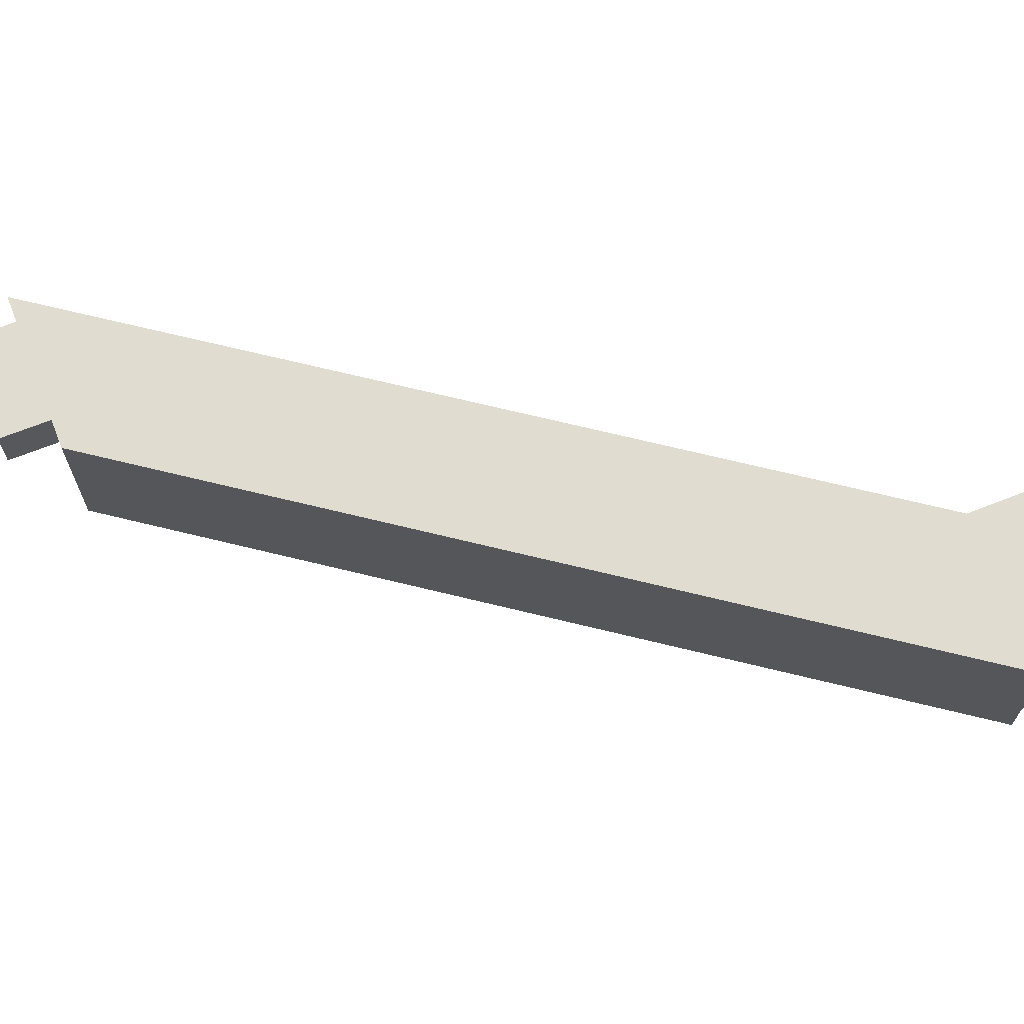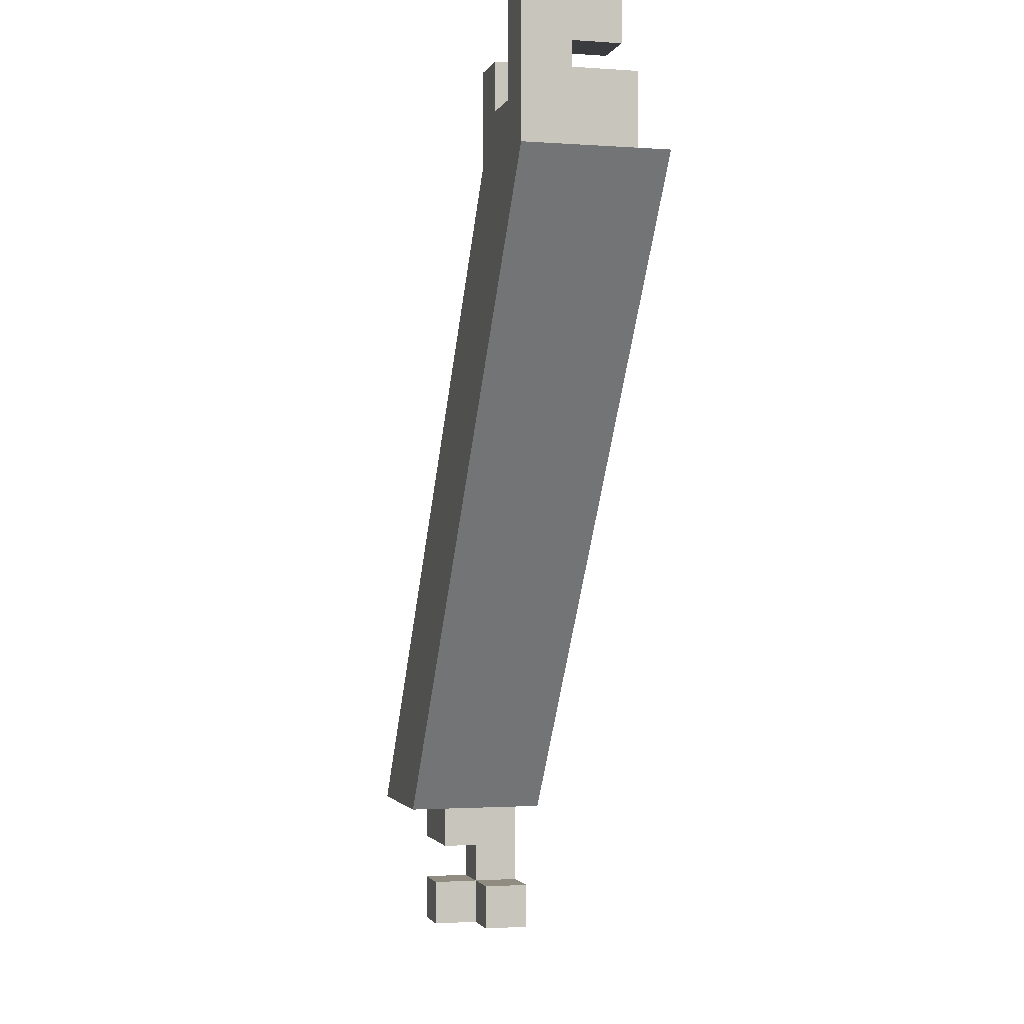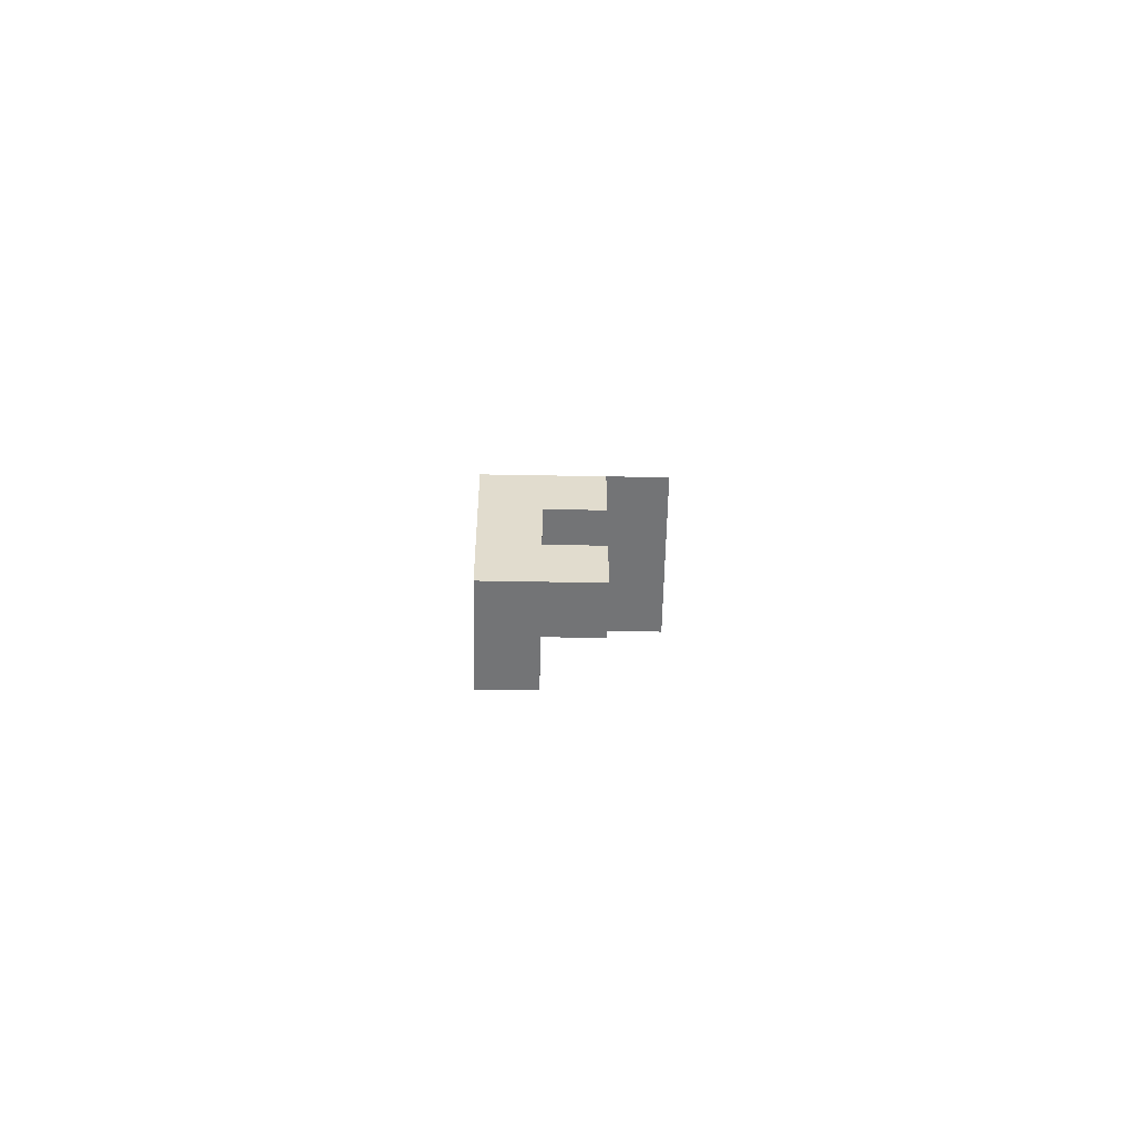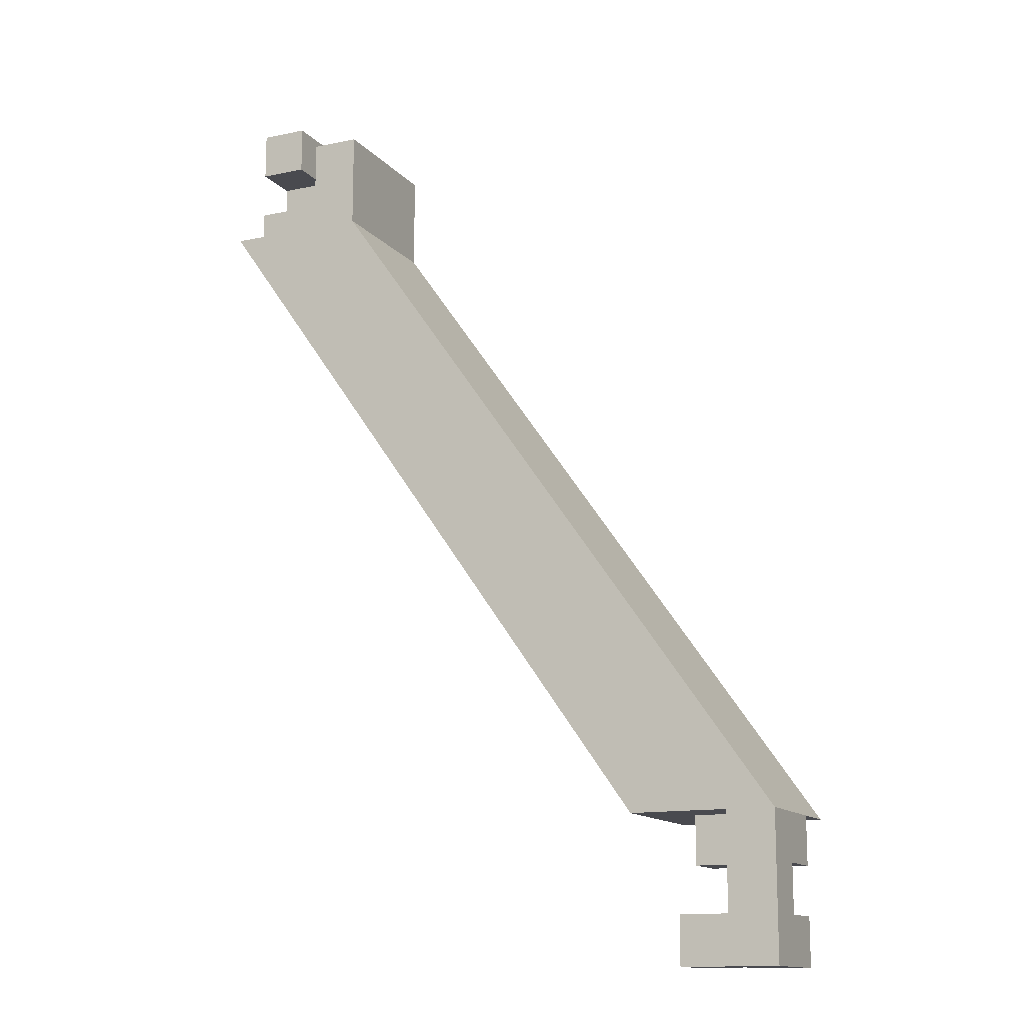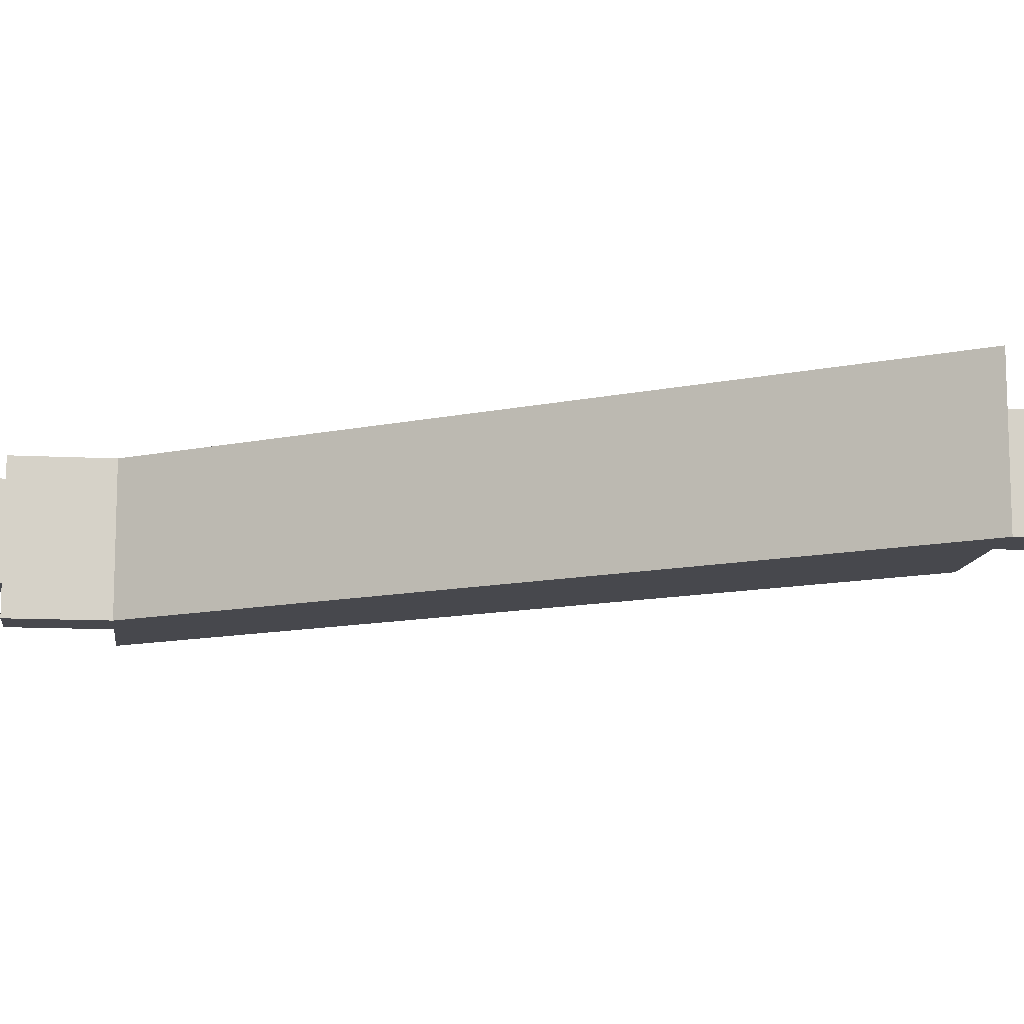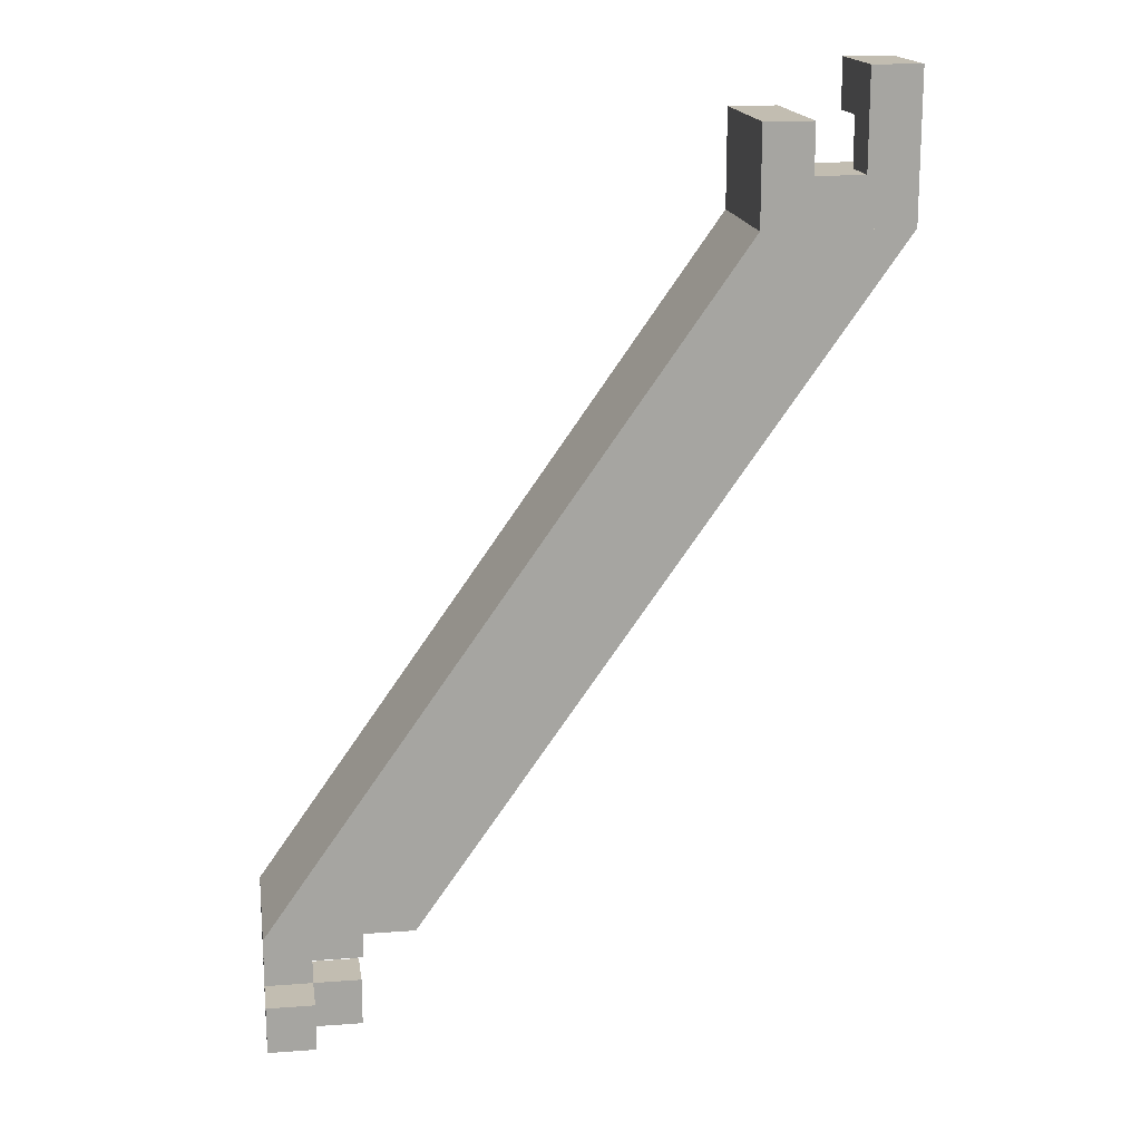
<metadata>
{"format":"obj","ext":"obj","renderer":"f3d","projection":"perspective","resolution":1024,"background":"white","views":[{"elev":69.5,"azim":-111.4,"up":"+Y"},{"elev":-1.7,"azim":-104.9,"up":"+Z"},{"elev":-56.2,"azim":88.9,"up":"+Z"},{"elev":-13.6,"azim":25.2,"up":"+Z"},{"elev":-11.7,"azim":82.7,"up":"+Y"},{"elev":16.8,"azim":171.5,"up":"+Z"}]}
</metadata>
<code>
v 0.1625 -0.2225 0.3033
v 0.2225 -0.2225 0.3033
v 0.2225 -0.1625 0.3033
v 0.1625 -0.1625 0.3033
v 0.3549 -0.2225 0.03
v 0.3549 -0.1625 0.03
v 0.4149 -0.1625 0.03
v 0.4149 -0.2225 0.03
v 0.1625 -0.2024 0.3033
v 0.1625 -0.2024 0.3233
v 0.1625 -0.1825 0.3033
v 0.1625 -0.1825 0.3233
v 0.1825 -0.2024 0.3033
v 0.1825 -0.2024 0.3233
v 0.1825 -0.1825 0.3033
v 0.1825 -0.1825 0.3233
v 0.1625 -0.2024 0.3433
v 0.1625 -0.2024 0.3633
v 0.1625 -0.1825 0.3433
v 0.1625 -0.1825 0.3633
v 0.1825 -0.2024 0.3433
v 0.1825 -0.2024 0.3633
v 0.1825 -0.1825 0.3433
v 0.1825 -0.1825 0.3633
v 0.1625 -0.1825 0.3033
v 0.1625 -0.1825 0.3233
v 0.1625 -0.1625 0.3033
v 0.1625 -0.1625 0.3233
v 0.1825 -0.1825 0.3033
v 0.1825 -0.1825 0.3233
v 0.1825 -0.1625 0.3033
v 0.1825 -0.1625 0.3233
v 0.1625 -0.1825 0.3233
v 0.1625 -0.1825 0.3433
v 0.1625 -0.1625 0.3233
v 0.1625 -0.1625 0.3433
v 0.1825 -0.1825 0.3233
v 0.1825 -0.1825 0.3433
v 0.1825 -0.1625 0.3233
v 0.1825 -0.1625 0.3433
v 0.1625 -0.1825 0.3433
v 0.1625 -0.1825 0.3633
v 0.1625 -0.1625 0.3433
v 0.1625 -0.1625 0.3633
v 0.1825 -0.1825 0.3433
v 0.1825 -0.1825 0.3633
v 0.1825 -0.1625 0.3433
v 0.1825 -0.1625 0.3633
v 0.1825 -0.2024 0.3033
v 0.1825 -0.2024 0.3233
v 0.1825 -0.1825 0.3033
v 0.1825 -0.1825 0.3233
v 0.2024 -0.2024 0.3033
v 0.2024 -0.2024 0.3233
v 0.2024 -0.1825 0.3033
v 0.2024 -0.1825 0.3233
v 0.1825 -0.1825 0.3033
v 0.1825 -0.1825 0.3233
v 0.1825 -0.1625 0.3033
v 0.1825 -0.1625 0.3233
v 0.2024 -0.1825 0.3033
v 0.2024 -0.1825 0.3233
v 0.2024 -0.1625 0.3033
v 0.2024 -0.1625 0.3233
v 0.2024 -0.2225 0.3033
v 0.2024 -0.2225 0.3233
v 0.2024 -0.2024 0.3033
v 0.2024 -0.2024 0.3233
v 0.2225 -0.2225 0.3033
v 0.2225 -0.2225 0.3233
v 0.2225 -0.2024 0.3033
v 0.2225 -0.2024 0.3233
v 0.2024 -0.2225 0.3233
v 0.2024 -0.2225 0.3433
v 0.2024 -0.2024 0.3233
v 0.2024 -0.2024 0.3433
v 0.2225 -0.2225 0.3233
v 0.2225 -0.2225 0.3433
v 0.2225 -0.2024 0.3233
v 0.2225 -0.2024 0.3433
v 0.2024 -0.2024 0.3033
v 0.2024 -0.2024 0.3233
v 0.2024 -0.1825 0.3033
v 0.2024 -0.1825 0.3233
v 0.2225 -0.2024 0.3033
v 0.2225 -0.2024 0.3233
v 0.2225 -0.1825 0.3033
v 0.2225 -0.1825 0.3233
v 0.2024 -0.2024 0.3233
v 0.2024 -0.2024 0.3433
v 0.2024 -0.1825 0.3233
v 0.2024 -0.1825 0.3433
v 0.2225 -0.2024 0.3233
v 0.2225 -0.2024 0.3433
v 0.2225 -0.1825 0.3233
v 0.2225 -0.1825 0.3433
v 0.2024 -0.1825 0.3033
v 0.2024 -0.1825 0.3233
v 0.2024 -0.1625 0.3033
v 0.2024 -0.1625 0.3233
v 0.2225 -0.1825 0.3033
v 0.2225 -0.1825 0.3233
v 0.2225 -0.1625 0.3033
v 0.2225 -0.1625 0.3233
v 0.2024 -0.1825 0.3233
v 0.2024 -0.1825 0.3433
v 0.2024 -0.1625 0.3233
v 0.2024 -0.1625 0.3433
v 0.2225 -0.1825 0.3233
v 0.2225 -0.1825 0.3433
v 0.2225 -0.1625 0.3233
v 0.2225 -0.1625 0.3433
v 0.3749 -0.2225 -0.03
v 0.3749 -0.2225 -0.01
v 0.3749 -0.2024 -0.03
v 0.3749 -0.2024 -0.01
v 0.3949 -0.2225 -0.03
v 0.3949 -0.2225 -0.01
v 0.3949 -0.2024 -0.03
v 0.3949 -0.2024 -0.01
v 0.3749 -0.2024 0.01
v 0.3749 -0.2024 0.03
v 0.3749 -0.1825 0.01
v 0.3749 -0.1825 0.03
v 0.3949 -0.2024 0.01
v 0.3949 -0.2024 0.03
v 0.3949 -0.1825 0.01
v 0.3949 -0.1825 0.03
v 0.3949 -0.2225 -0.03
v 0.3949 -0.2225 -0.01
v 0.3949 -0.2024 -0.03
v 0.3949 -0.2024 -0.01
v 0.4149 -0.2225 -0.03
v 0.4149 -0.2225 -0.01
v 0.4149 -0.2024 -0.03
v 0.4149 -0.2024 -0.01
v 0.3949 -0.2225 -0.01
v 0.3949 -0.2225 0.01
v 0.3949 -0.2024 -0.01
v 0.3949 -0.2024 0.01
v 0.4149 -0.2225 -0.01
v 0.4149 -0.2225 0.01
v 0.4149 -0.2024 -0.01
v 0.4149 -0.2024 0.01
v 0.3949 -0.2225 0.01
v 0.3949 -0.2225 0.03
v 0.3949 -0.2024 0.01
v 0.3949 -0.2024 0.03
v 0.4149 -0.2225 0.01
v 0.4149 -0.2225 0.03
v 0.4149 -0.2024 0.01
v 0.4149 -0.2024 0.03
v 0.3949 -0.2024 -0.03
v 0.3949 -0.2024 -0.01
v 0.3949 -0.1825 -0.03
v 0.3949 -0.1825 -0.01
v 0.4149 -0.2024 -0.03
v 0.4149 -0.2024 -0.01
v 0.4149 -0.1825 -0.03
v 0.4149 -0.1825 -0.01
v 0.3949 -0.2024 0.01
v 0.3949 -0.2024 0.03
v 0.3949 -0.1825 0.01
v 0.3949 -0.1825 0.03
v 0.4149 -0.2024 0.01
v 0.4149 -0.2024 0.03
v 0.4149 -0.1825 0.01
v 0.4149 -0.1825 0.03
f 1 2 3
f 3 4 1
f 5 6 7
f 7 8 5
f 2 1 5
f 5 8 2
f 3 2 8
f 8 7 3
f 4 3 7
f 7 6 4
f 1 4 6
f 6 5 1
f 9 15 13
f 9 11 15
f 9 12 11
f 9 10 12
f 11 16 15
f 11 12 16
f 13 15 16
f 13 16 14
f 9 13 14
f 9 14 10
f 10 14 16
f 10 16 12
f 17 23 21
f 17 19 23
f 17 20 19
f 17 18 20
f 19 24 23
f 19 20 24
f 21 23 24
f 21 24 22
f 17 21 22
f 17 22 18
f 18 22 24
f 18 24 20
f 25 31 29
f 25 27 31
f 25 28 27
f 25 26 28
f 27 32 31
f 27 28 32
f 29 31 32
f 29 32 30
f 25 29 30
f 25 30 26
f 26 30 32
f 26 32 28
f 33 39 37
f 33 35 39
f 33 36 35
f 33 34 36
f 35 40 39
f 35 36 40
f 37 39 40
f 37 40 38
f 33 37 38
f 33 38 34
f 34 38 40
f 34 40 36
f 41 47 45
f 41 43 47
f 41 44 43
f 41 42 44
f 43 48 47
f 43 44 48
f 45 47 48
f 45 48 46
f 41 45 46
f 41 46 42
f 42 46 48
f 42 48 44
f 49 55 53
f 49 51 55
f 49 52 51
f 49 50 52
f 51 56 55
f 51 52 56
f 53 55 56
f 53 56 54
f 49 53 54
f 49 54 50
f 50 54 56
f 50 56 52
f 57 63 61
f 57 59 63
f 57 60 59
f 57 58 60
f 59 64 63
f 59 60 64
f 61 63 64
f 61 64 62
f 57 61 62
f 57 62 58
f 58 62 64
f 58 64 60
f 65 71 69
f 65 67 71
f 65 68 67
f 65 66 68
f 67 72 71
f 67 68 72
f 69 71 72
f 69 72 70
f 65 69 70
f 65 70 66
f 66 70 72
f 66 72 68
f 73 79 77
f 73 75 79
f 73 76 75
f 73 74 76
f 75 80 79
f 75 76 80
f 77 79 80
f 77 80 78
f 73 77 78
f 73 78 74
f 74 78 80
f 74 80 76
f 81 87 85
f 81 83 87
f 81 84 83
f 81 82 84
f 83 88 87
f 83 84 88
f 85 87 88
f 85 88 86
f 81 85 86
f 81 86 82
f 82 86 88
f 82 88 84
f 89 95 93
f 89 91 95
f 89 92 91
f 89 90 92
f 91 96 95
f 91 92 96
f 93 95 96
f 93 96 94
f 89 93 94
f 89 94 90
f 90 94 96
f 90 96 92
f 97 103 101
f 97 99 103
f 97 100 99
f 97 98 100
f 99 104 103
f 99 100 104
f 101 103 104
f 101 104 102
f 97 101 102
f 97 102 98
f 98 102 104
f 98 104 100
f 105 111 109
f 105 107 111
f 105 108 107
f 105 106 108
f 107 112 111
f 107 108 112
f 109 111 112
f 109 112 110
f 105 109 110
f 105 110 106
f 106 110 112
f 106 112 108
f 113 119 117
f 113 115 119
f 113 116 115
f 113 114 116
f 115 120 119
f 115 116 120
f 117 119 120
f 117 120 118
f 113 117 118
f 113 118 114
f 114 118 120
f 114 120 116
f 121 127 125
f 121 123 127
f 121 124 123
f 121 122 124
f 123 128 127
f 123 124 128
f 125 127 128
f 125 128 126
f 121 125 126
f 121 126 122
f 122 126 128
f 122 128 124
f 129 135 133
f 129 131 135
f 129 132 131
f 129 130 132
f 131 136 135
f 131 132 136
f 133 135 136
f 133 136 134
f 129 133 134
f 129 134 130
f 130 134 136
f 130 136 132
f 137 143 141
f 137 139 143
f 137 140 139
f 137 138 140
f 139 144 143
f 139 140 144
f 141 143 144
f 141 144 142
f 137 141 142
f 137 142 138
f 138 142 144
f 138 144 140
f 145 151 149
f 145 147 151
f 145 148 147
f 145 146 148
f 147 152 151
f 147 148 152
f 149 151 152
f 149 152 150
f 145 149 150
f 145 150 146
f 146 150 152
f 146 152 148
f 153 159 157
f 153 155 159
f 153 156 155
f 153 154 156
f 155 160 159
f 155 156 160
f 157 159 160
f 157 160 158
f 153 157 158
f 153 158 154
f 154 158 160
f 154 160 156
f 161 167 165
f 161 163 167
f 161 164 163
f 161 162 164
f 163 168 167
f 163 164 168
f 165 167 168
f 165 168 166
f 161 165 166
f 161 166 162
f 162 166 168
f 162 168 164

</code>
